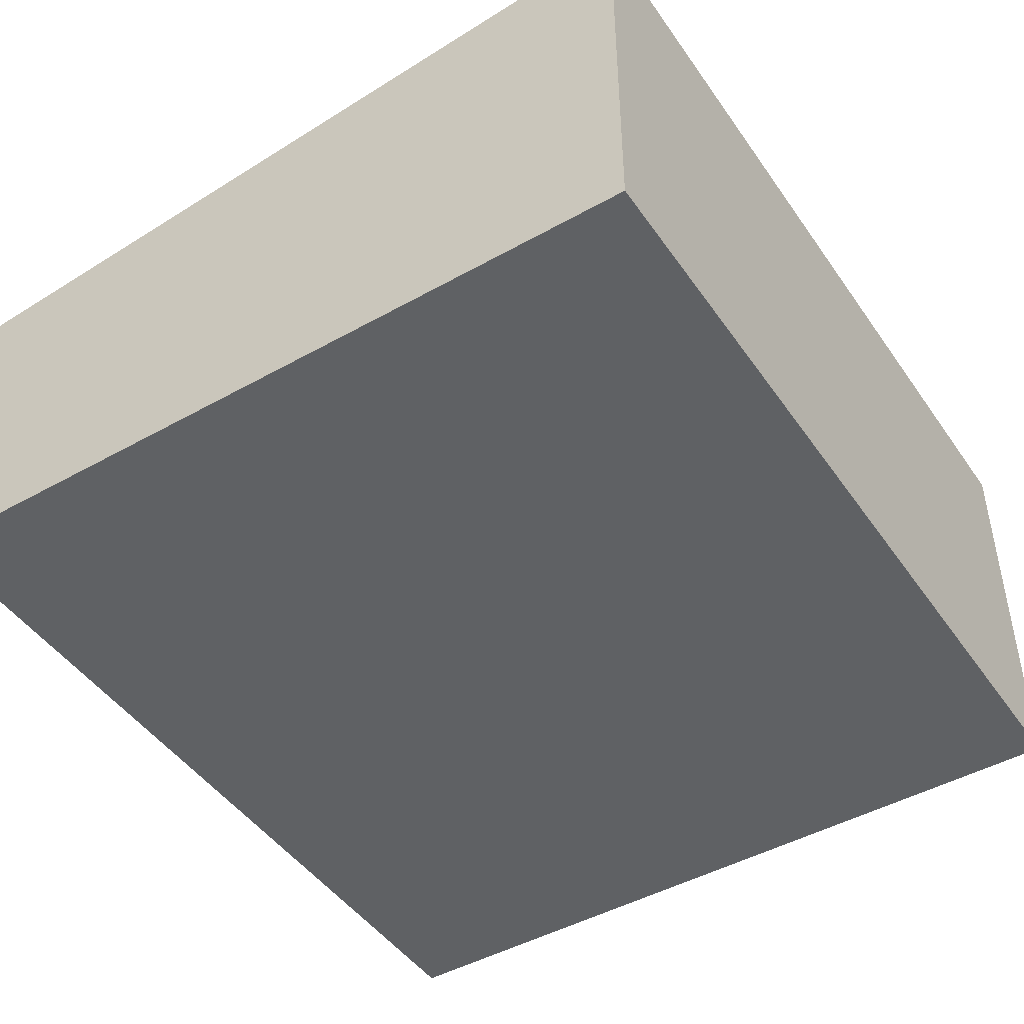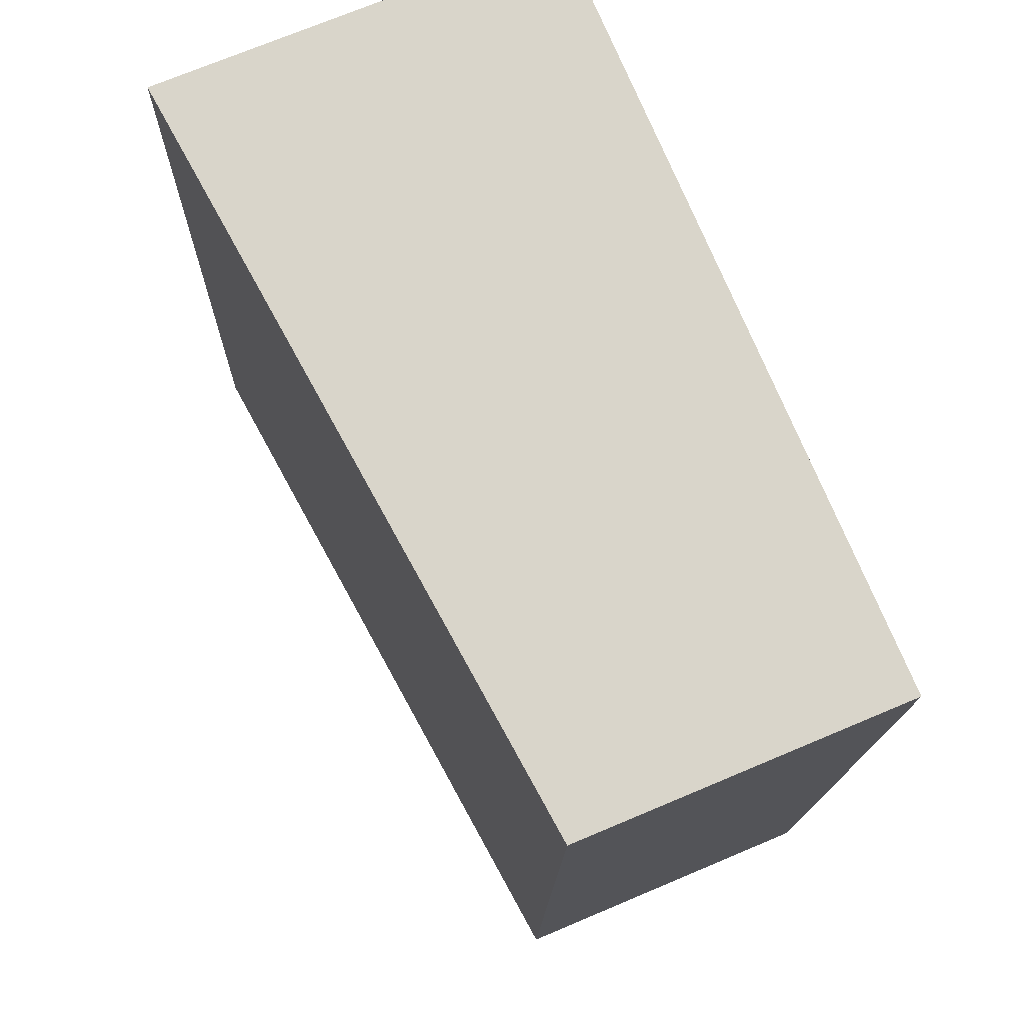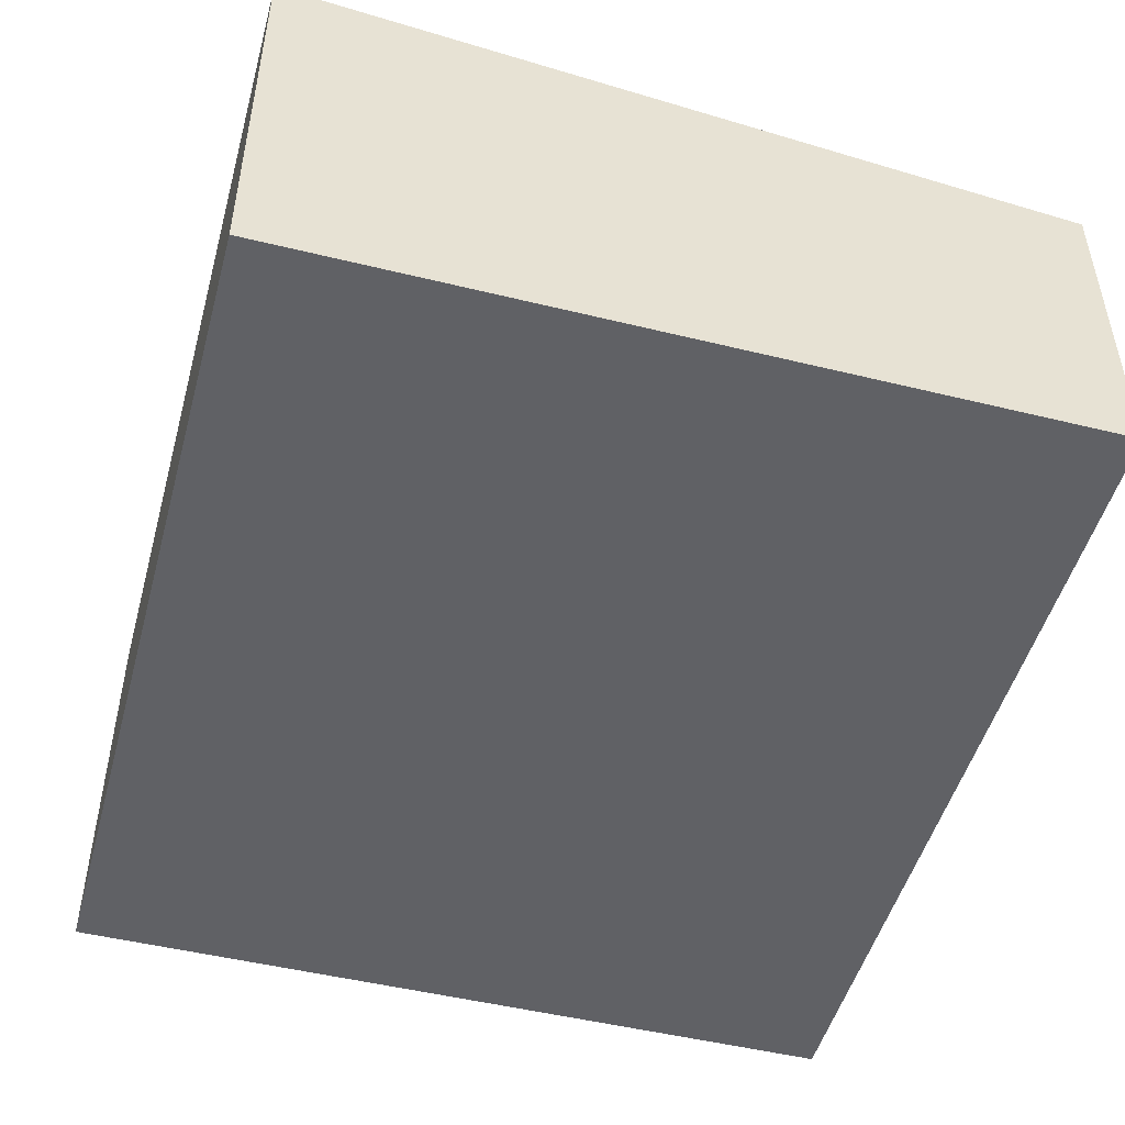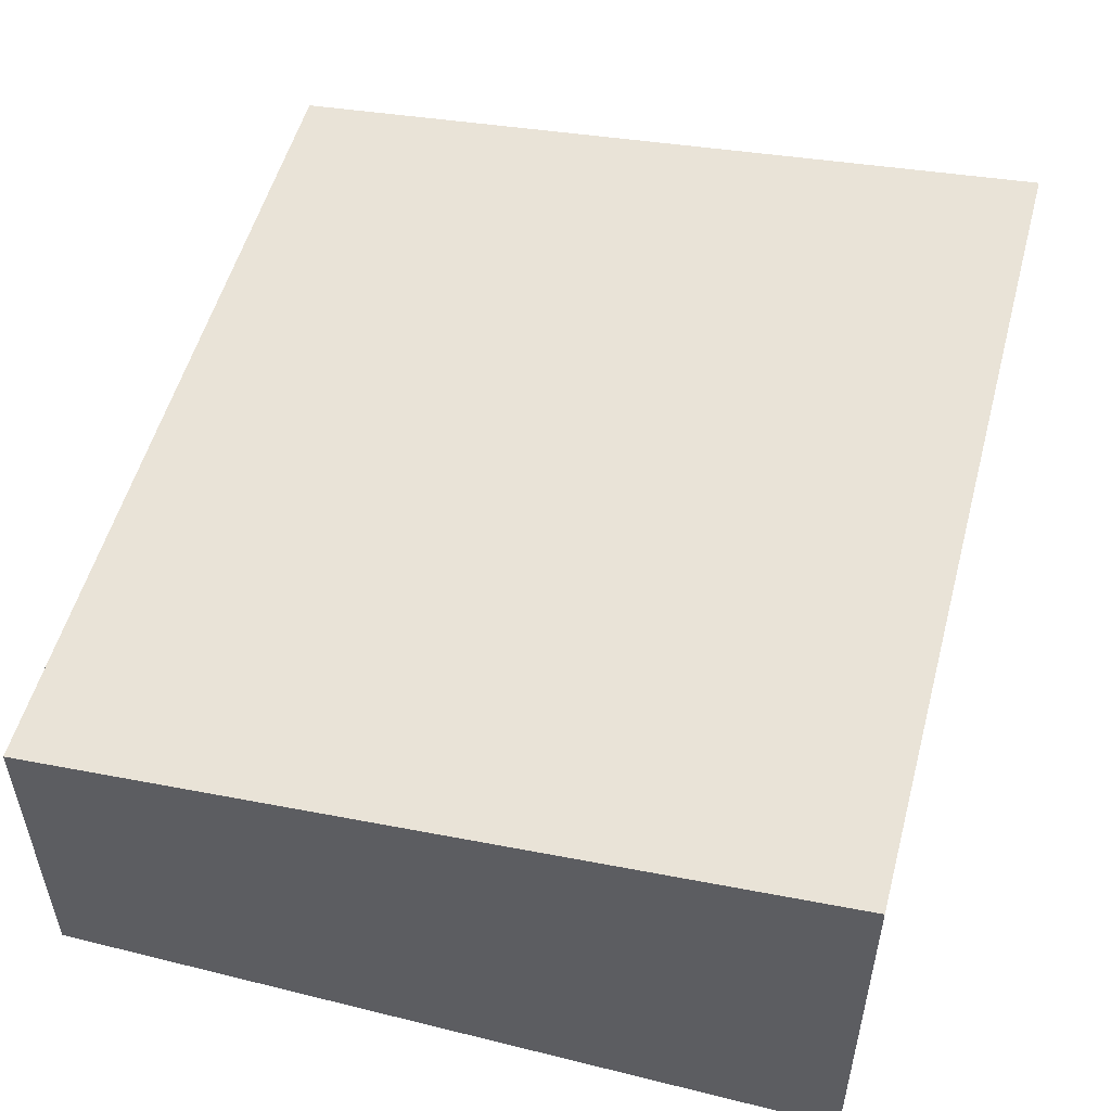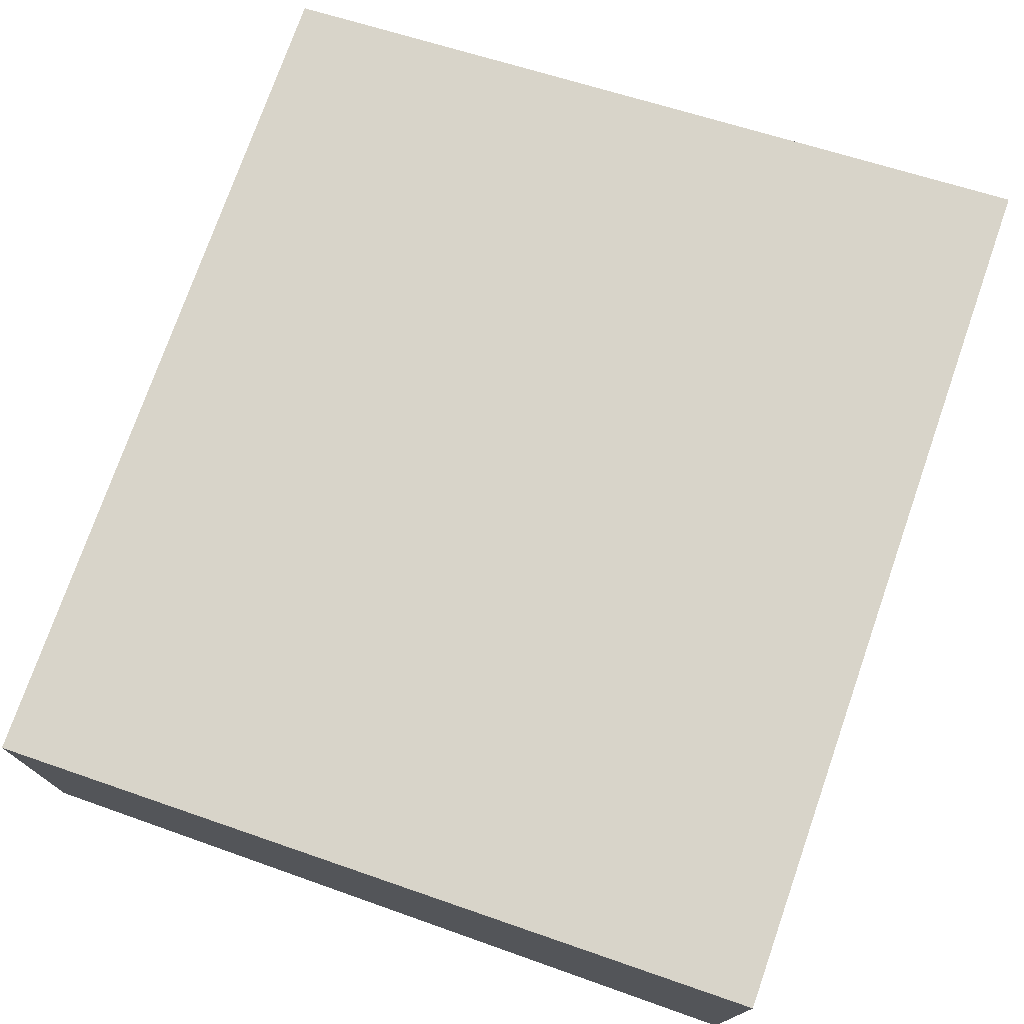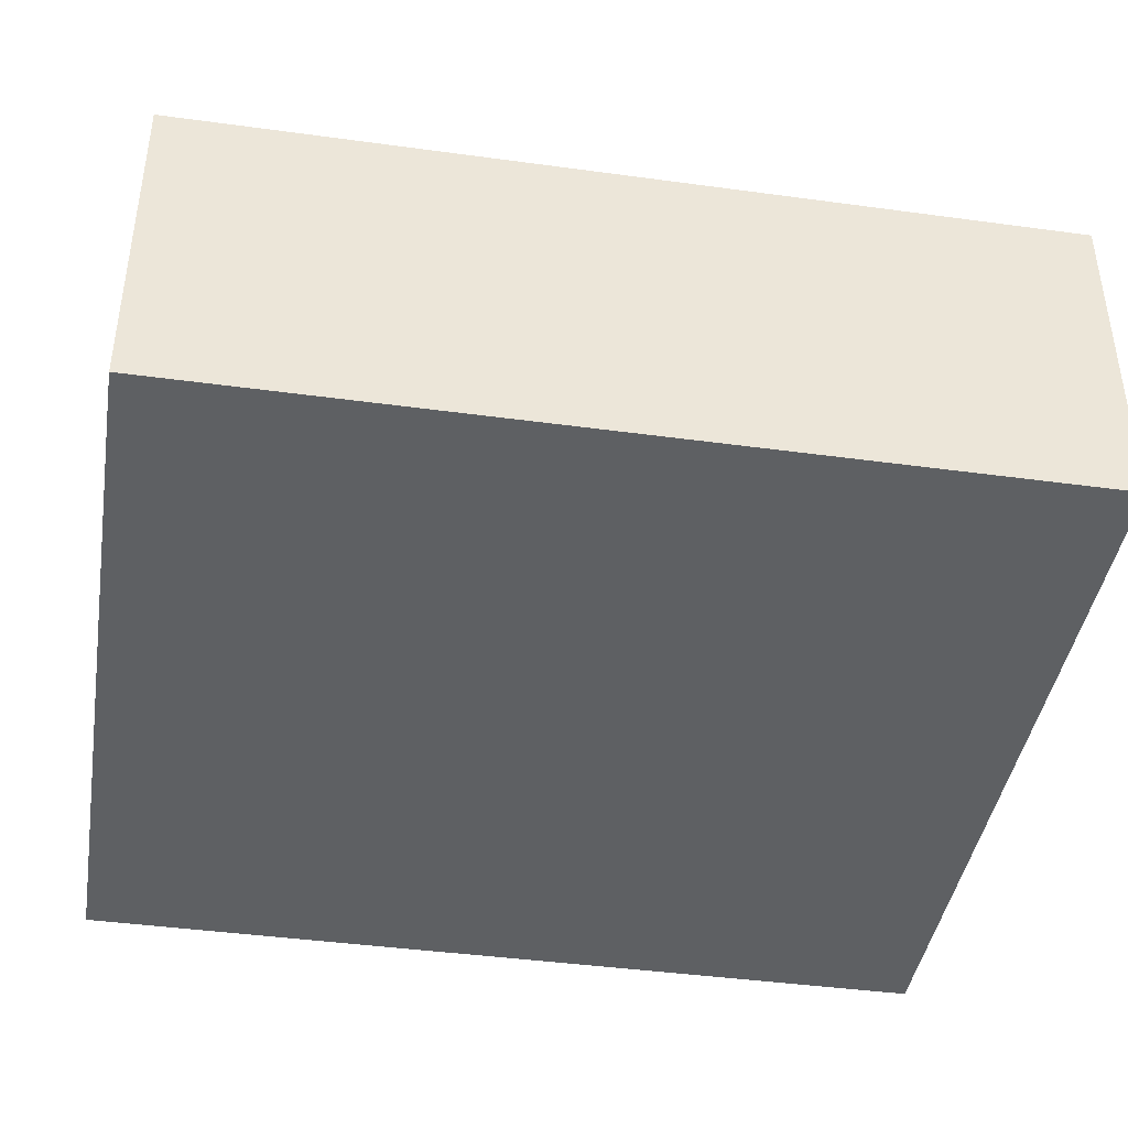
<metadata>
{"format":"obj","ext":"obj","renderer":"f3d","projection":"perspective","resolution":1024,"background":"white","views":[{"elev":-46.2,"azim":29.7,"up":"+Y"},{"elev":71.8,"azim":-112.9,"up":"+Z"},{"elev":-49.3,"azim":161.8,"up":"+Y"},{"elev":53.1,"azim":11.9,"up":"+Y"},{"elev":75.2,"azim":16.3,"up":"+Y"},{"elev":-42.1,"azim":-102.3,"up":"+Y"}]}
</metadata>
<code>
v  0.266 1.95 -5.097
v  4.621 2.43 0.248
v  4.888 2.43 -4.856
v  0 1.95 1.194e-16
v  4.888 2.973e-16 -4.856
v  0.266 3.121e-16 -5.097
v  0 0 0
v  4.621 -1.519e-17 0.248
g defaultobject
f 1 2 3
f 2 1 4
f 5 1 3
f 1 5 6
f 6 4 1
f 4 6 7
f 4 8 2
f 8 4 7
f 8 3 2
f 3 8 5
f 8 6 5
f 6 8 7

</code>
